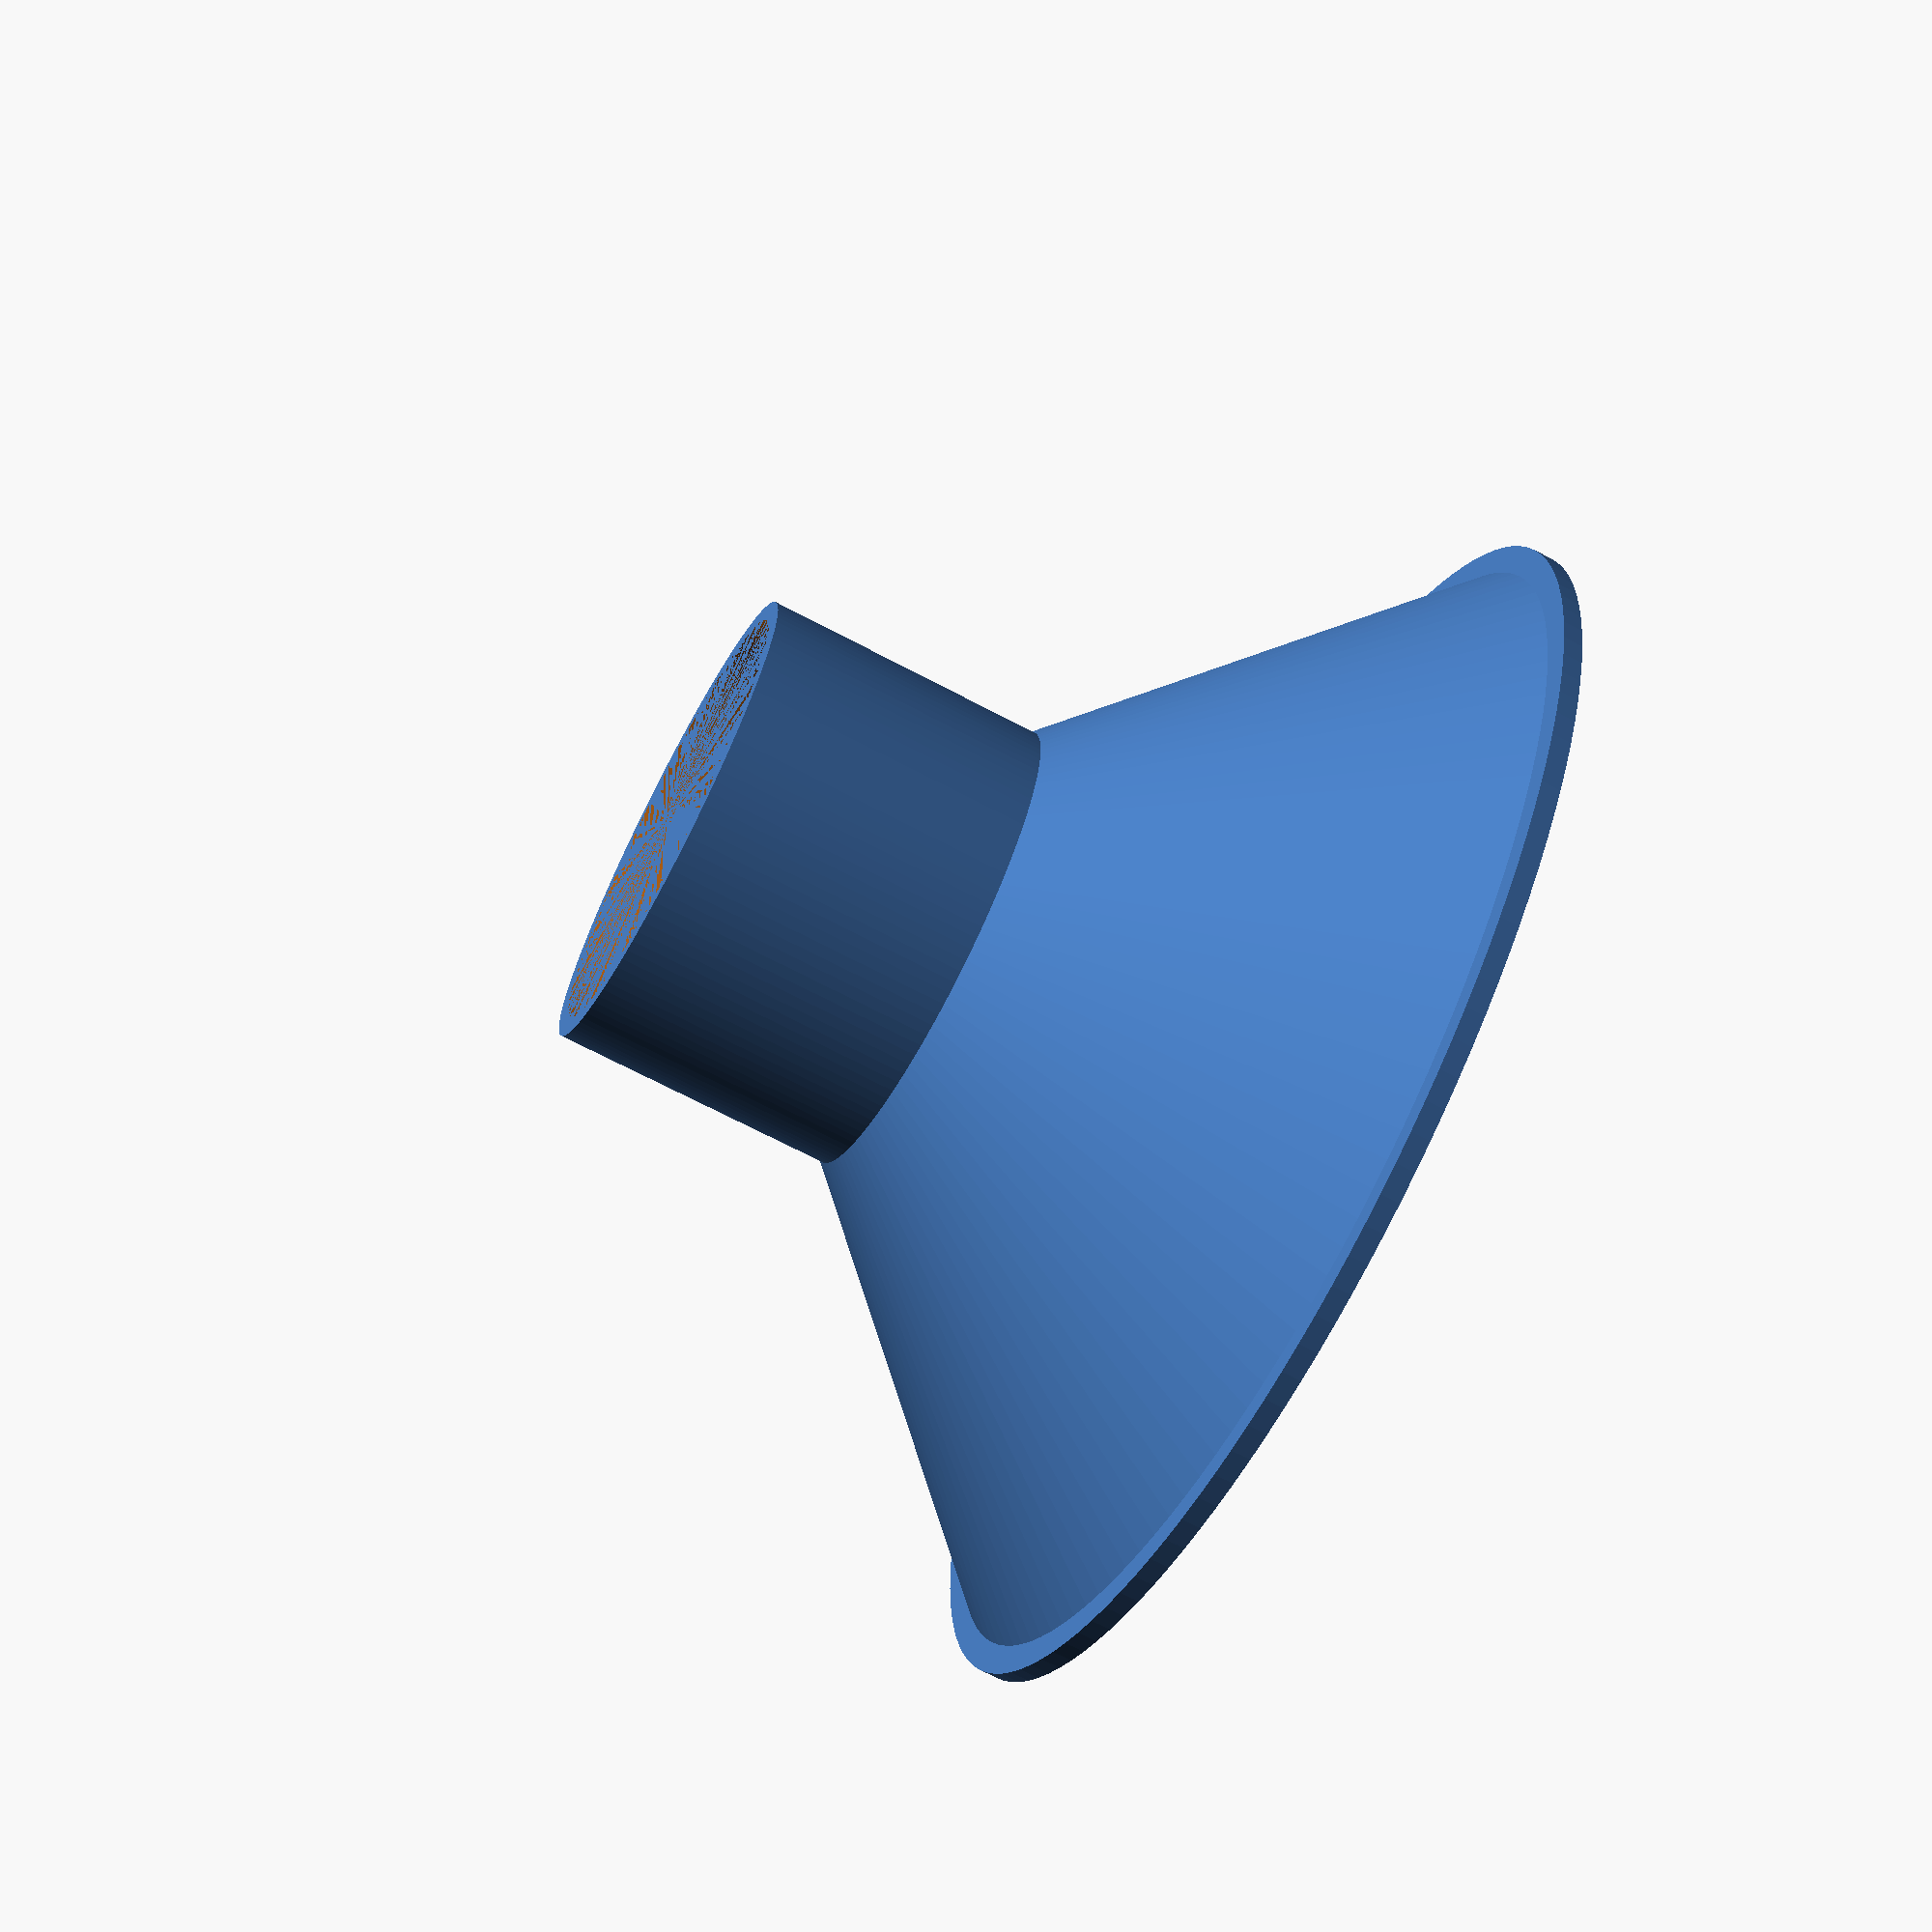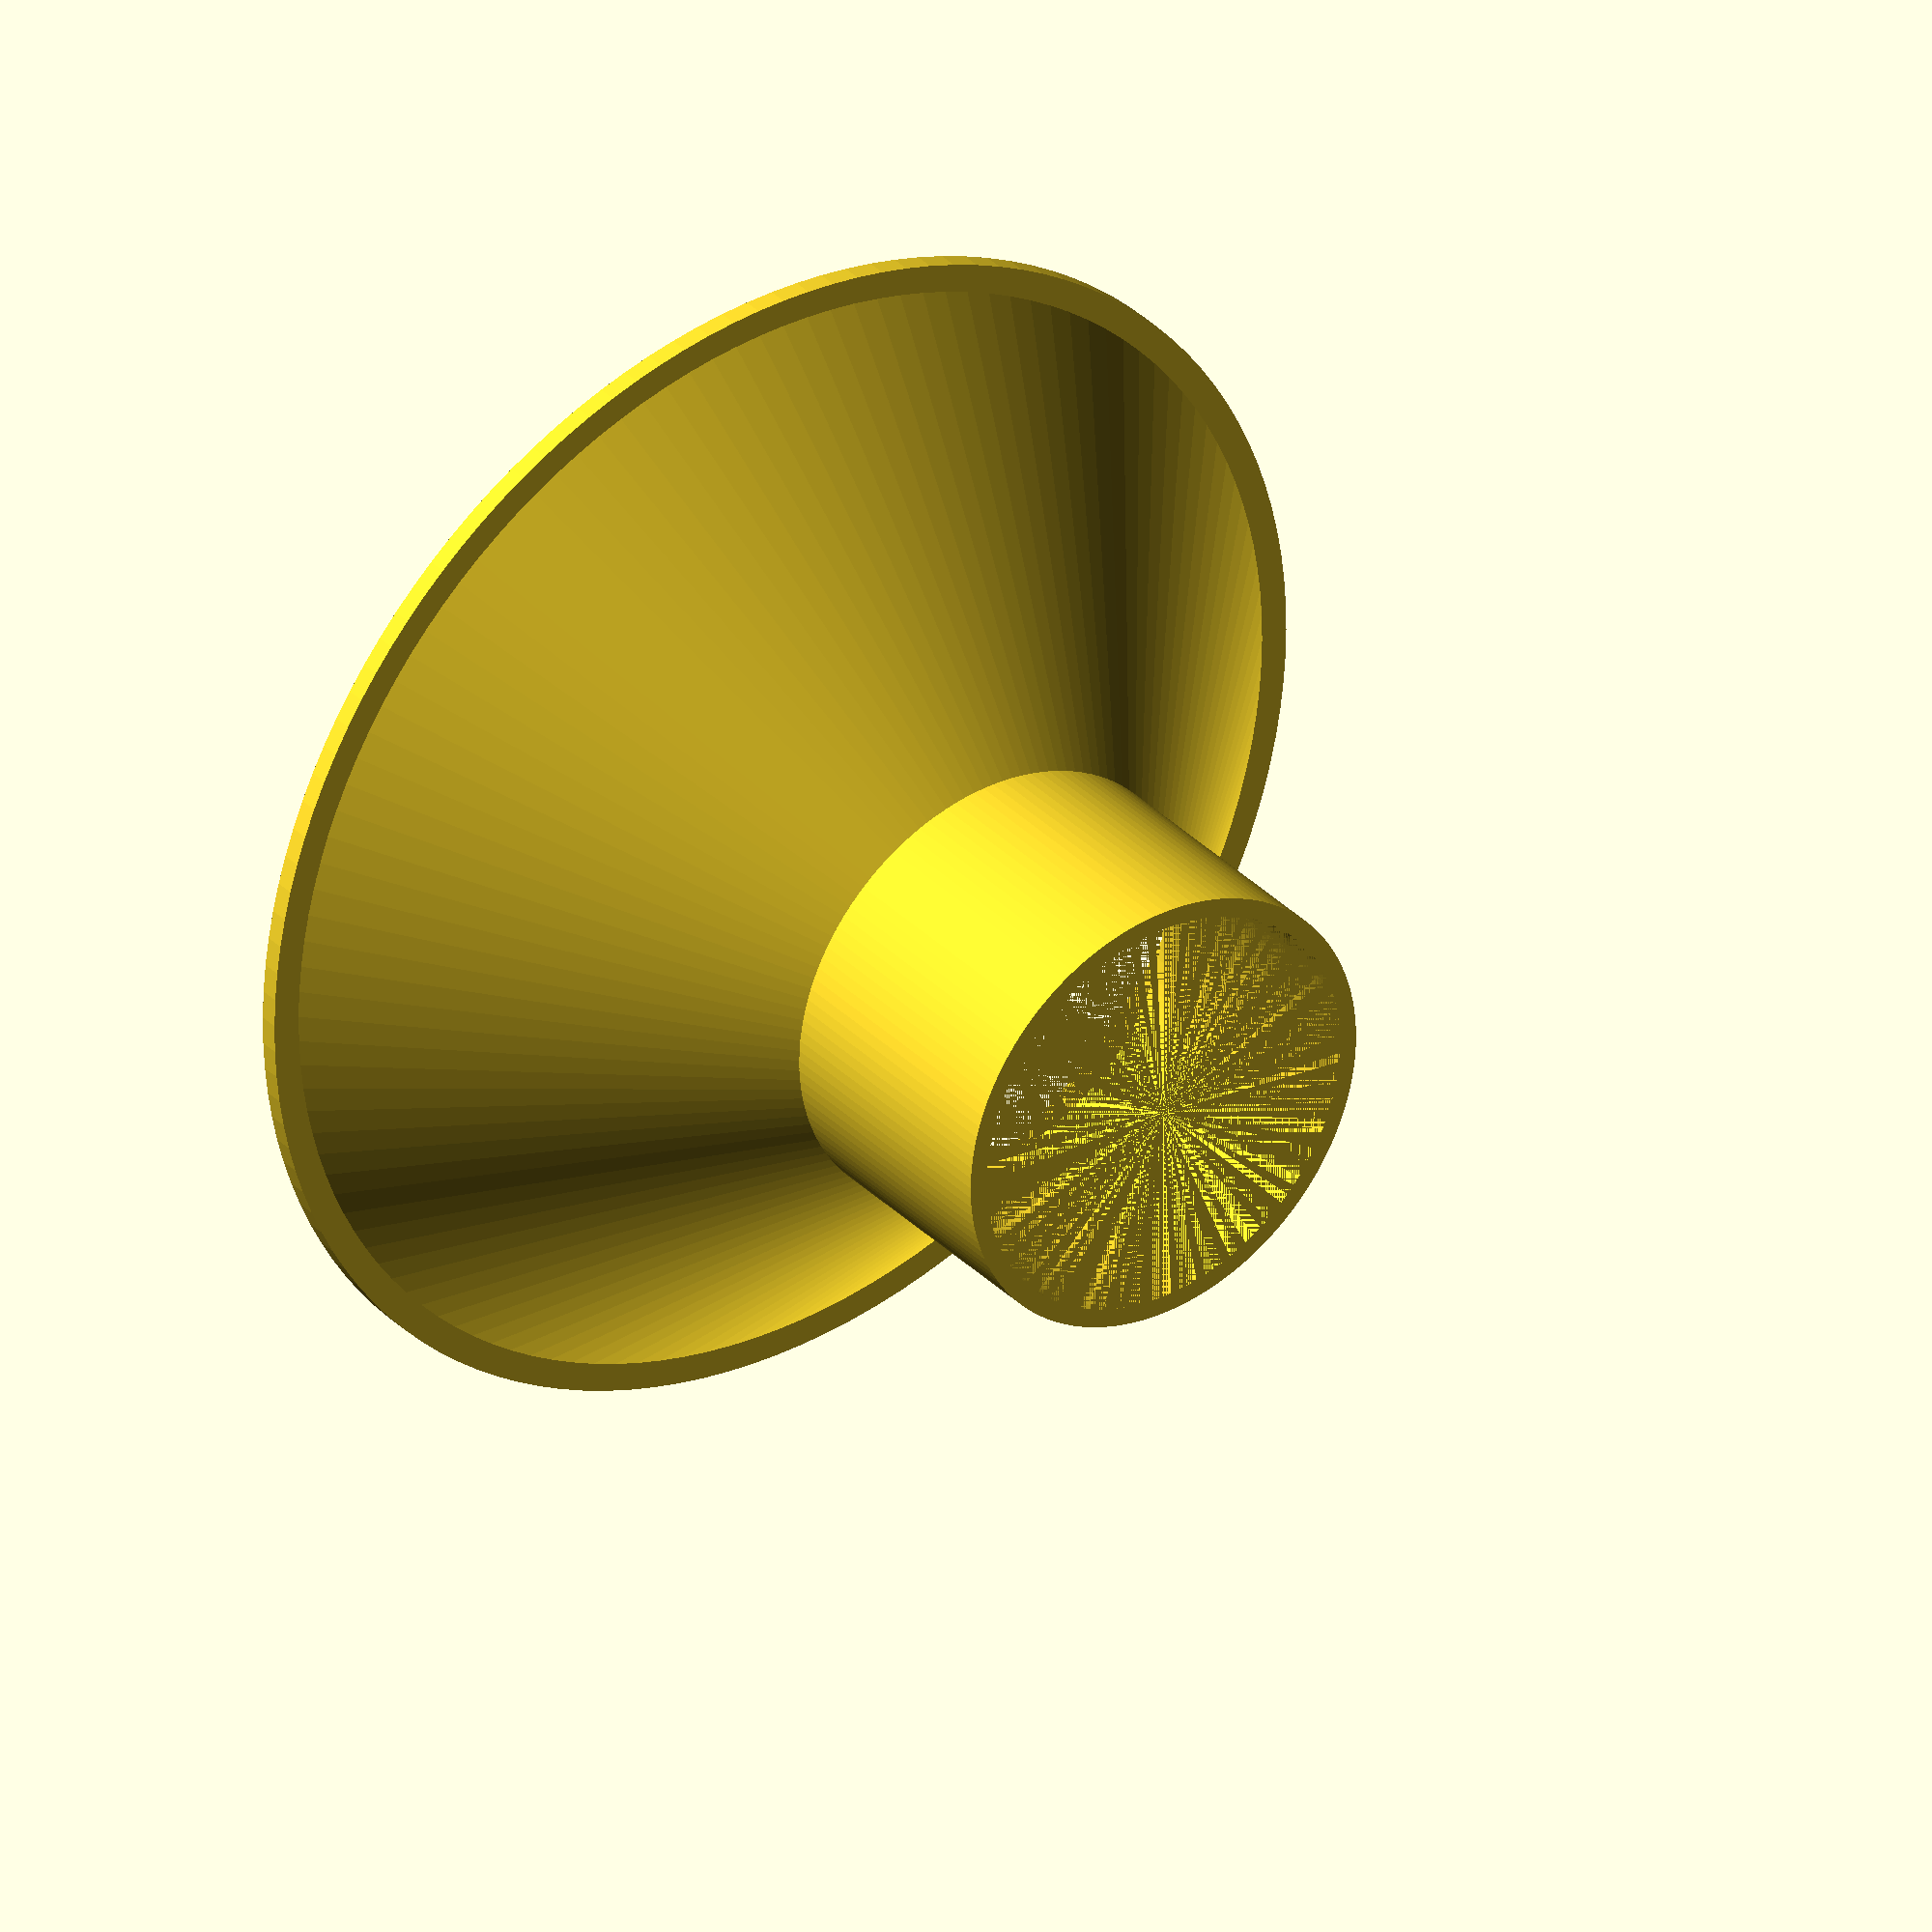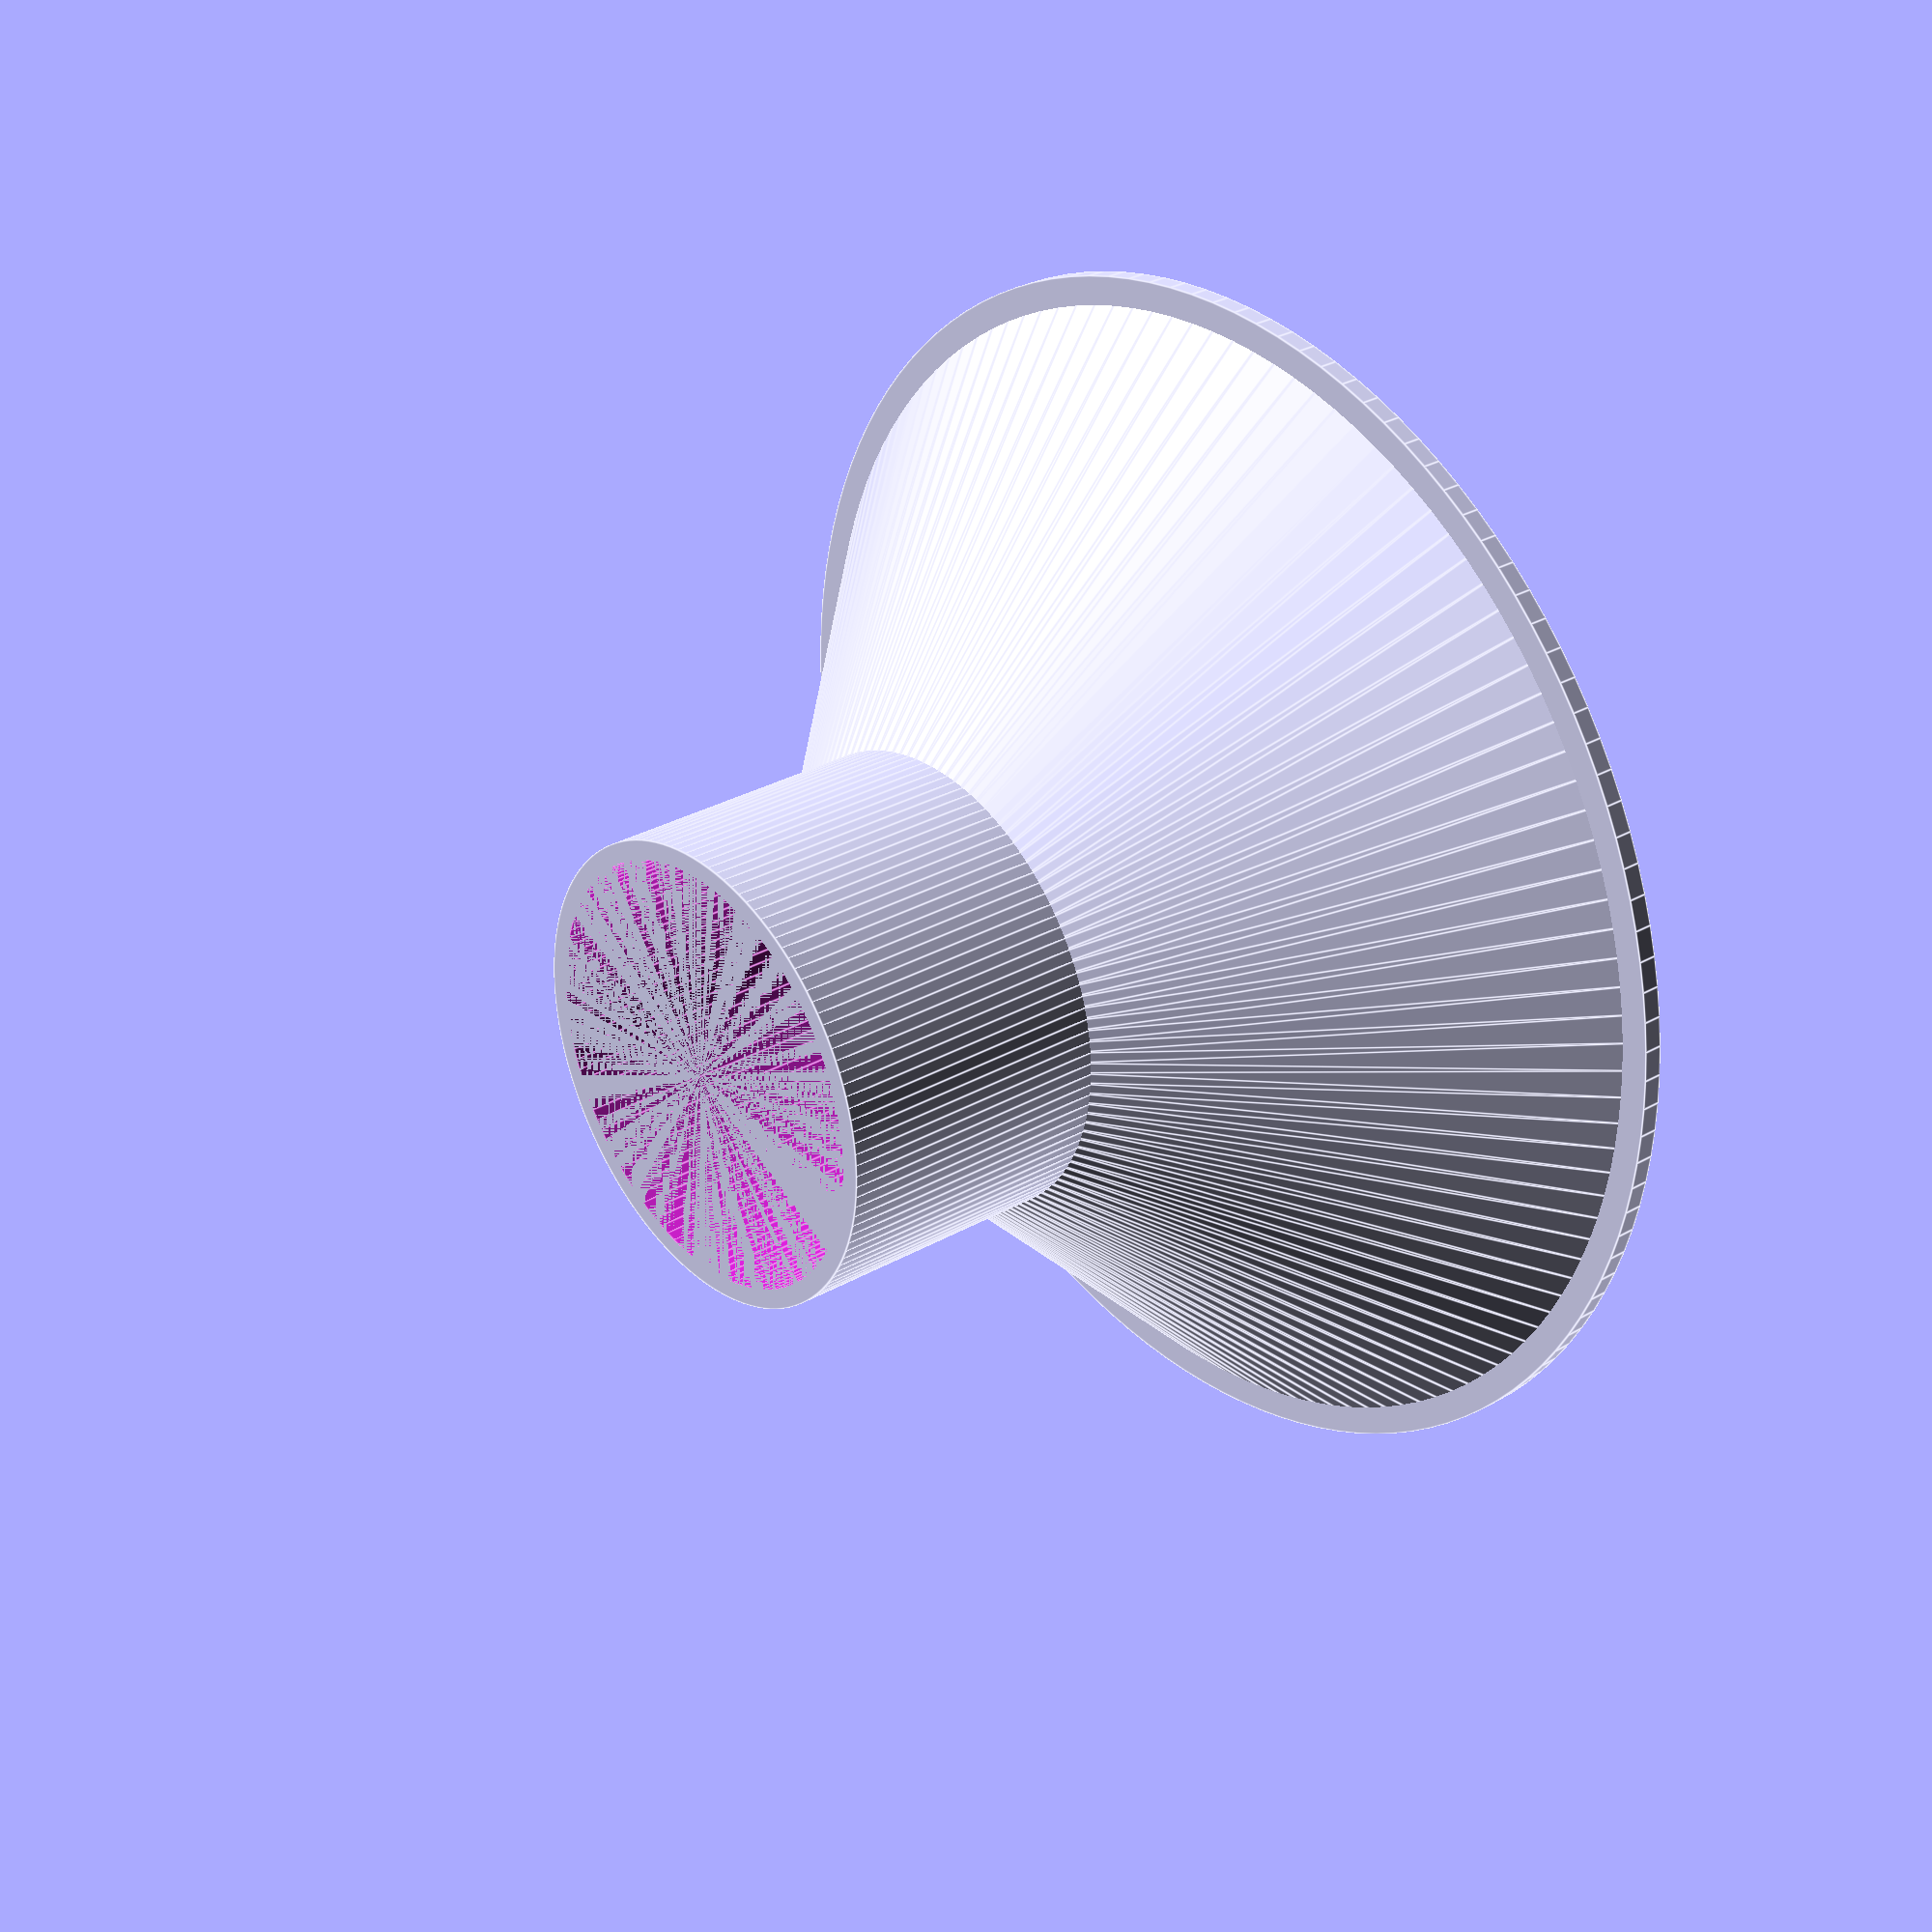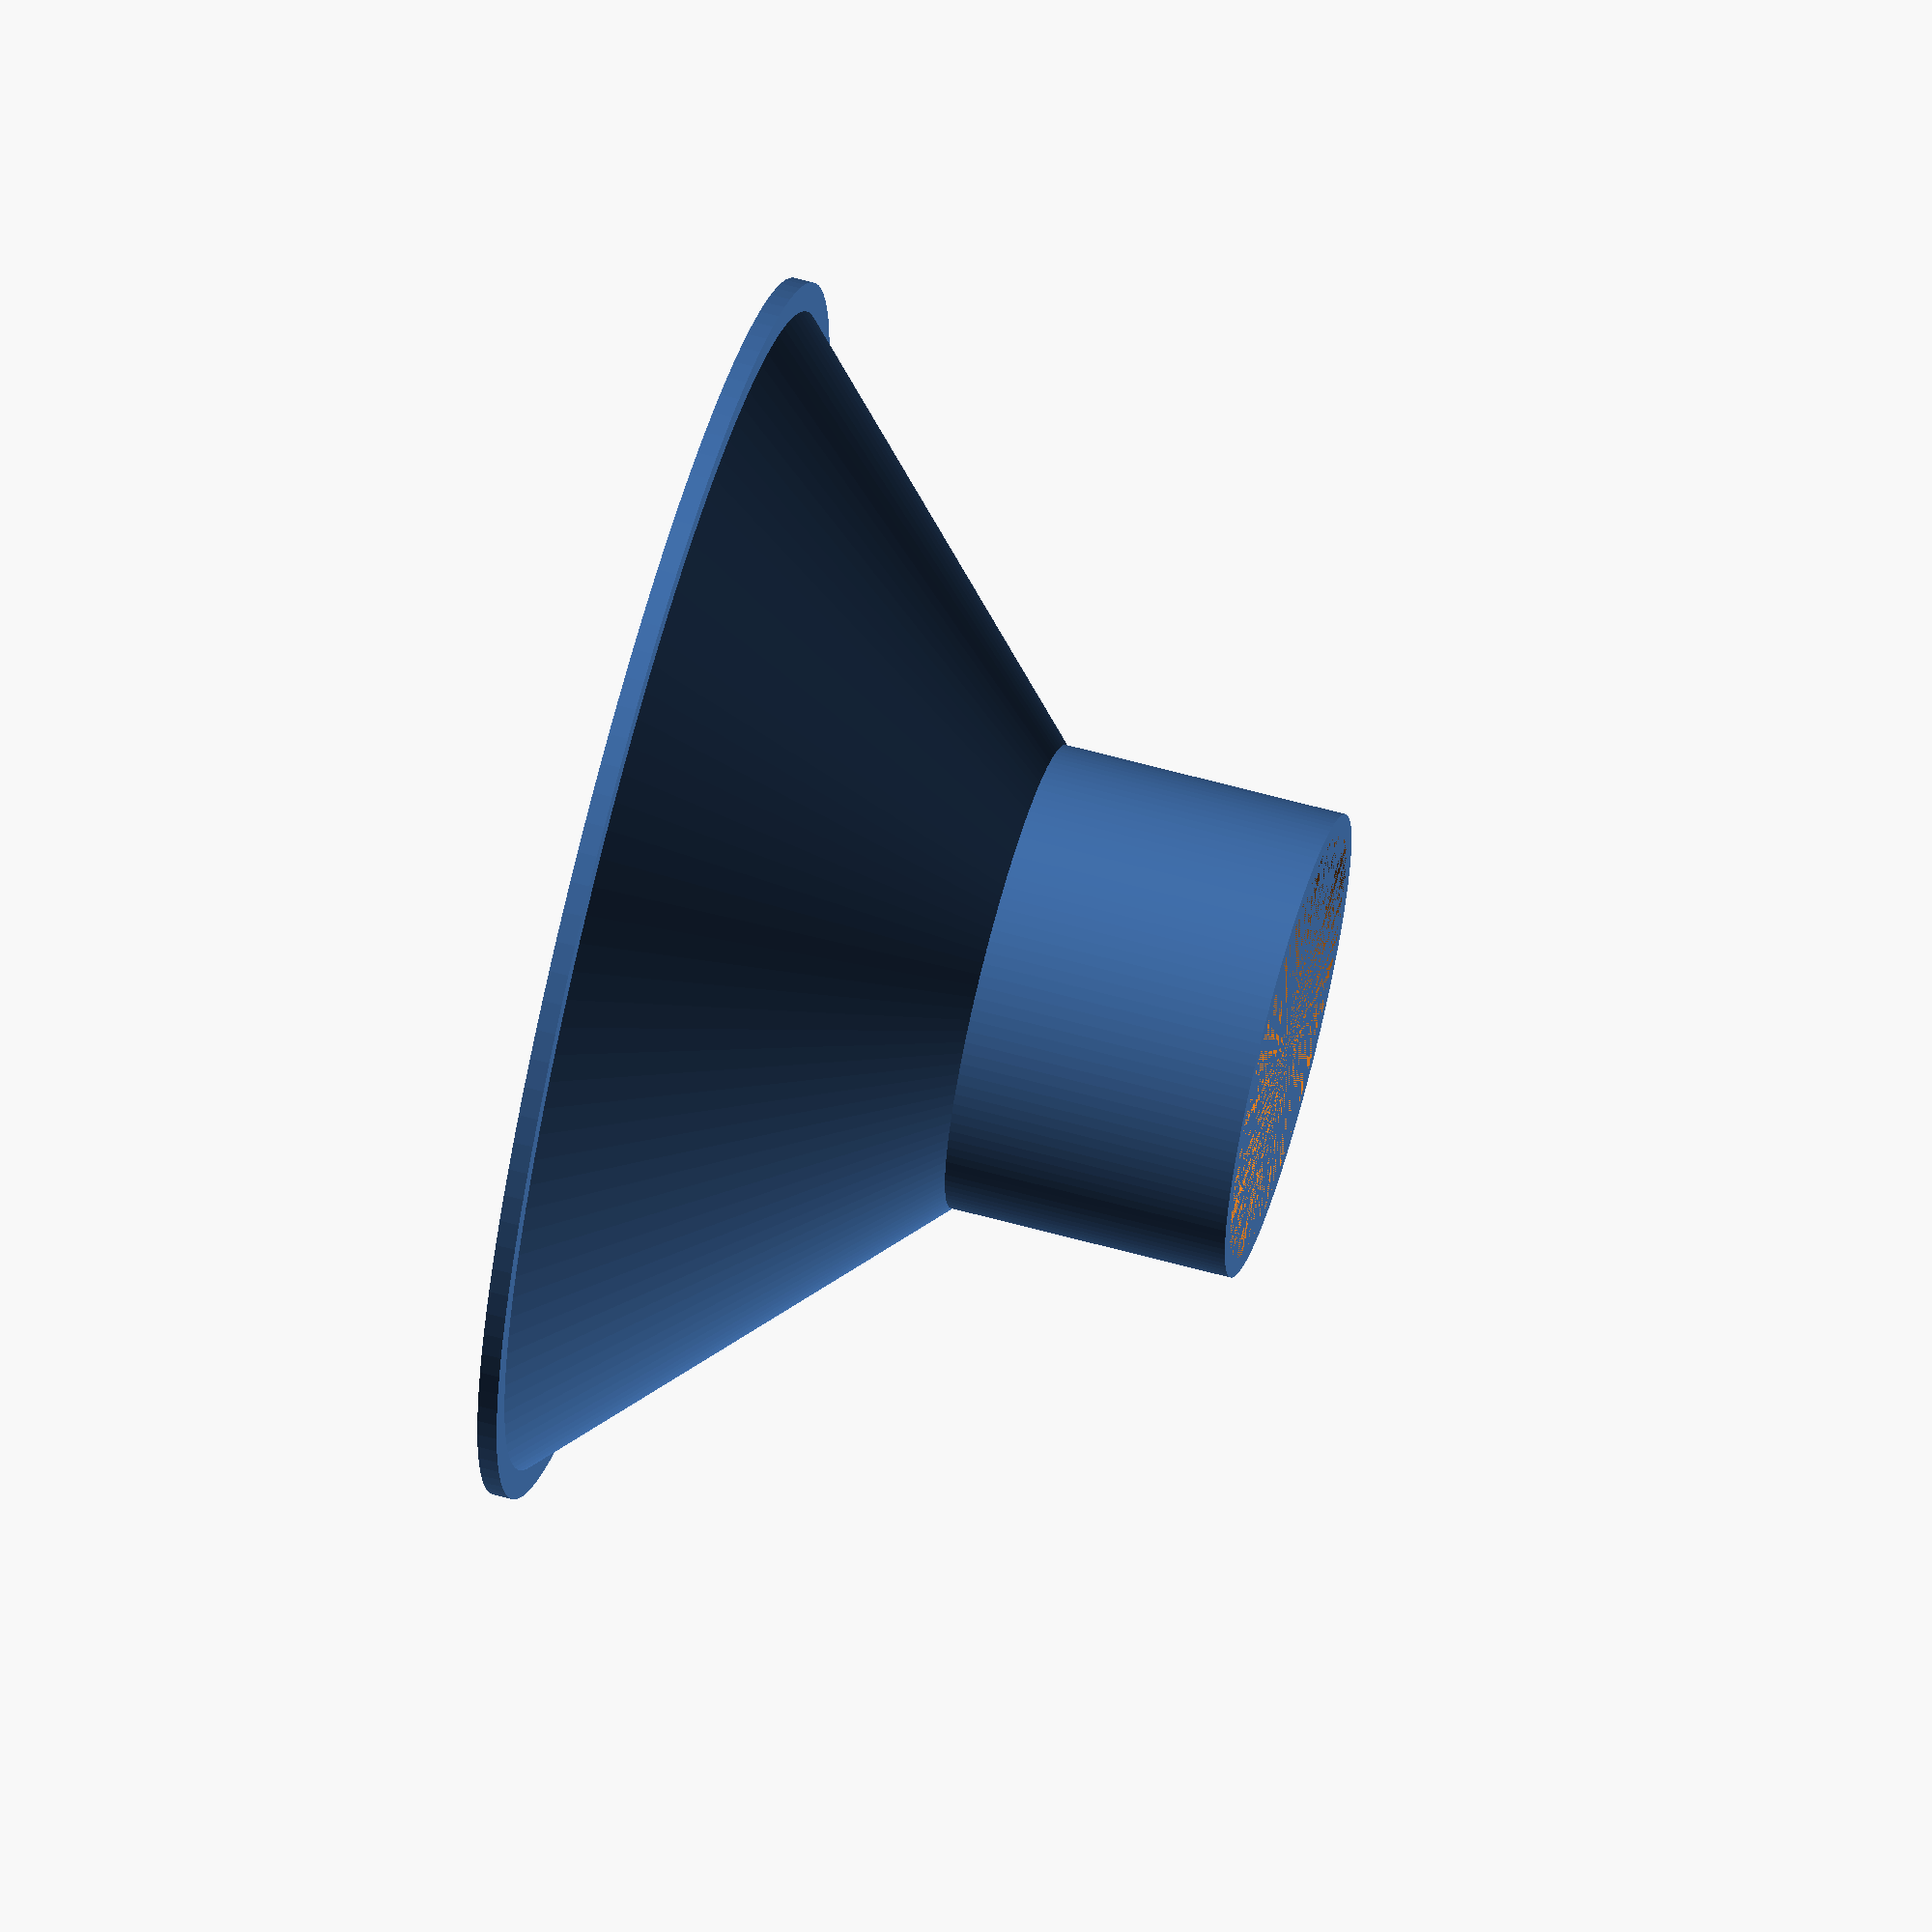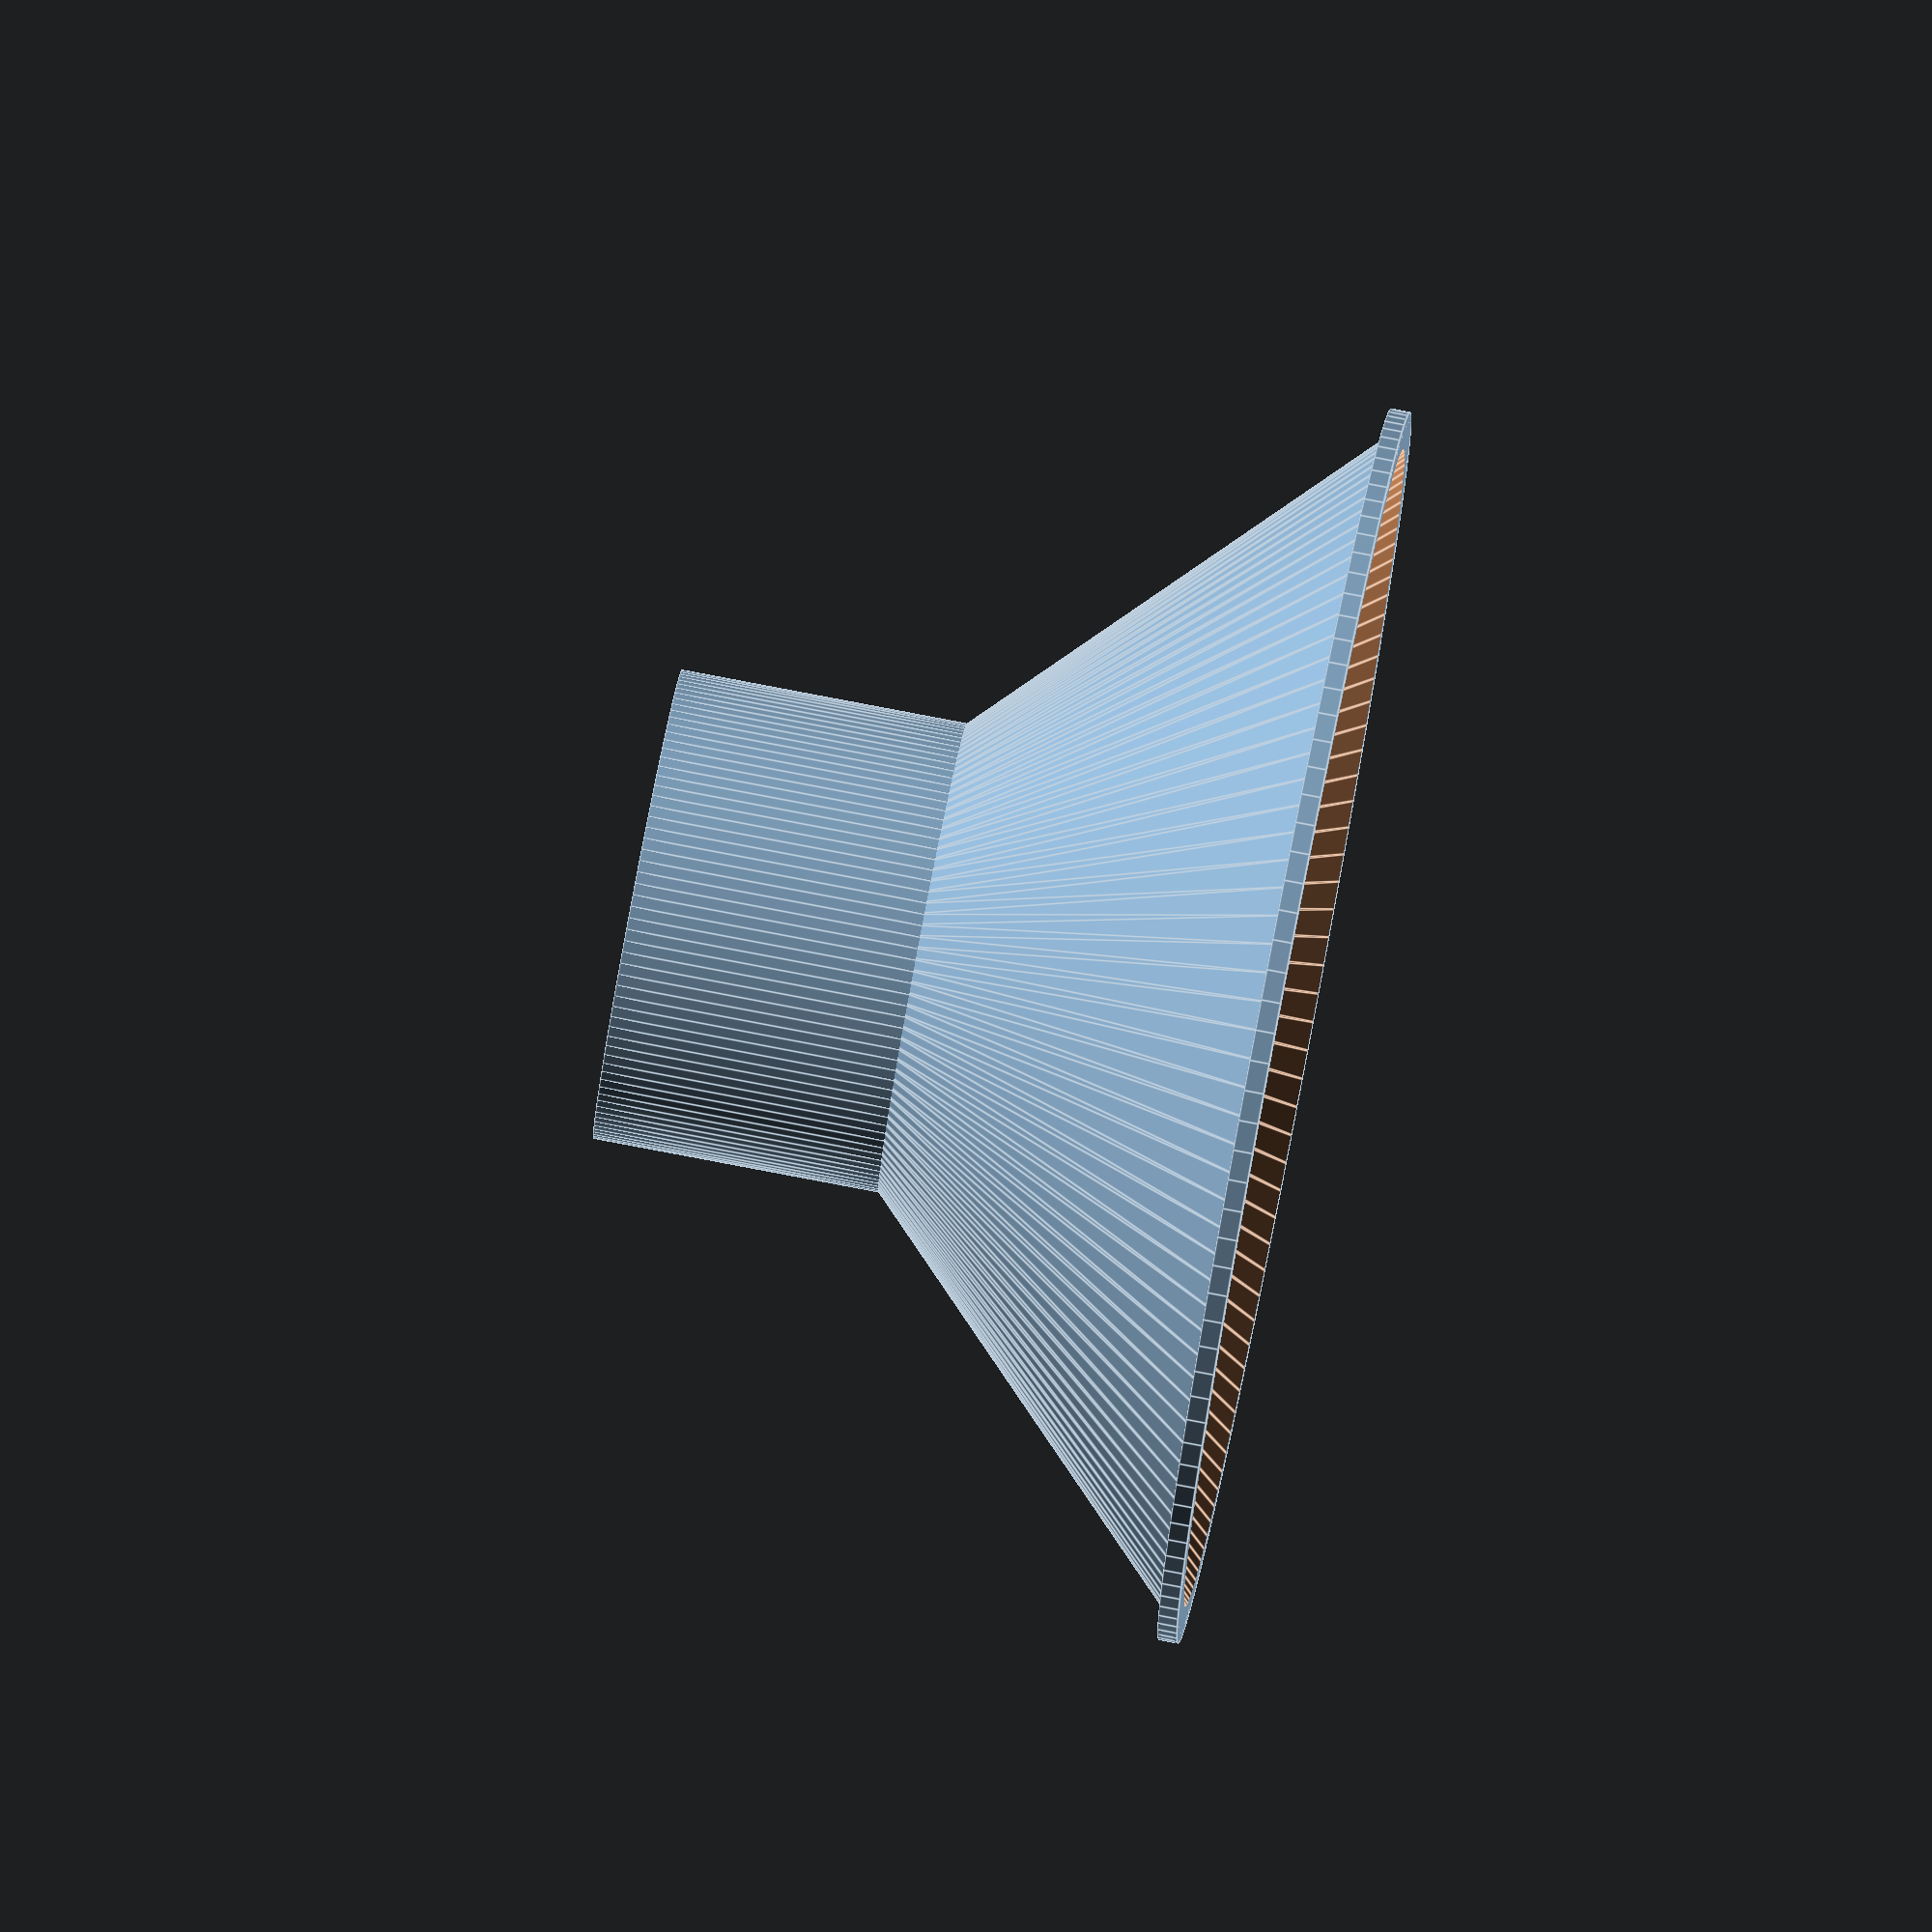
<openscad>
T=1;
D2=24;
H1=20;
H2=15;
D1=D2-2*T+2*H1;
fn=128;

difference() {
    union() {
        cylinder(d1=D1,d2=D2-2*T,h=H1,$fn=fn);
        cylinder(d=D1+T,h=T,$fn=fn);
    }
    translate([0,0,-T*sqrt(2)])
    cylinder(d1=D1,d2=D2-2*T,h=H1,$fn=fn);
    cylinder(d=D2-2*T,h=H1*2,$fn=fn);
}


translate([0,0,H1-T*sqrt(2)])
difference() {
    cylinder(d=D2,h=H2,$fn=fn);
    cylinder(d=D2-2*T,h=H2,$fn=fn);
}
</openscad>
<views>
elev=68.4 azim=272.1 roll=62.0 proj=p view=solid
elev=327.0 azim=124.1 roll=323.8 proj=o view=wireframe
elev=150.4 azim=298.1 roll=130.1 proj=p view=edges
elev=295.8 azim=44.1 roll=285.4 proj=o view=solid
elev=278.8 azim=234.5 roll=100.8 proj=o view=edges
</views>
